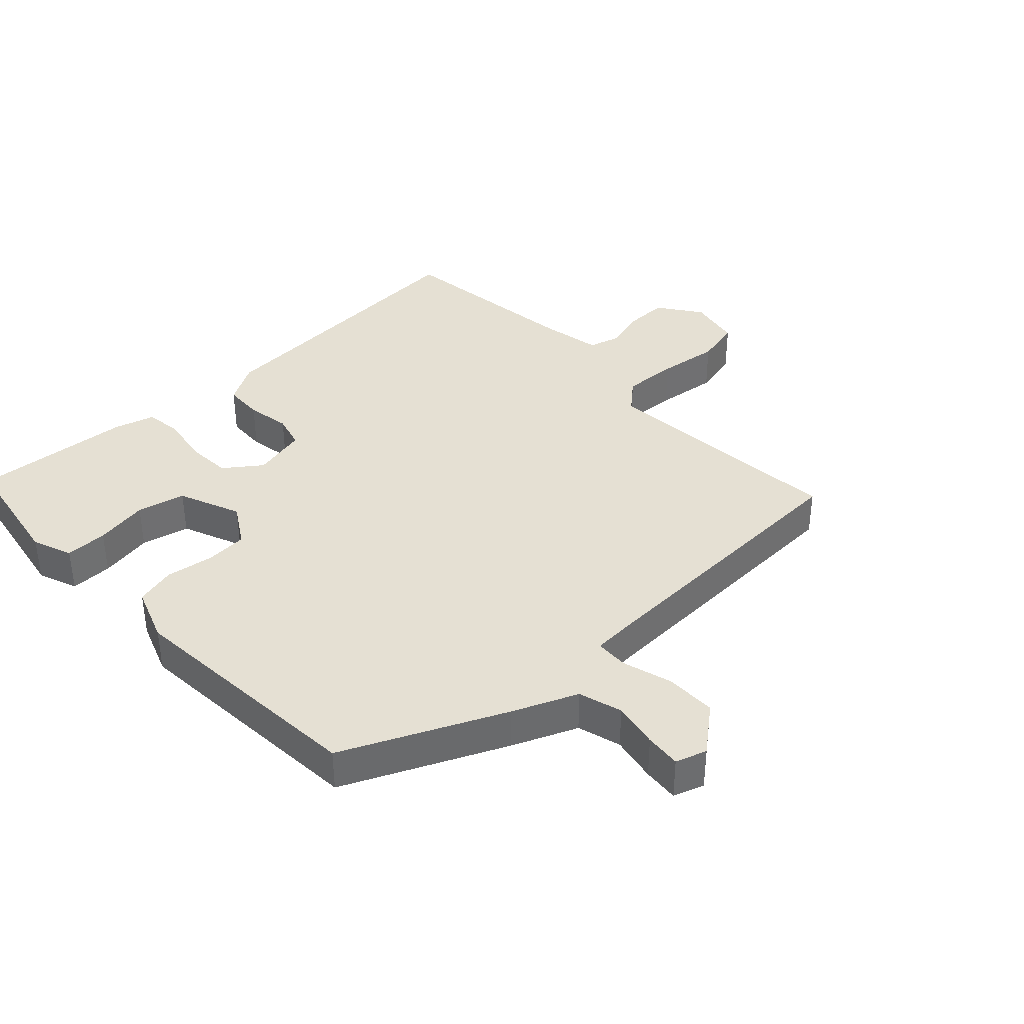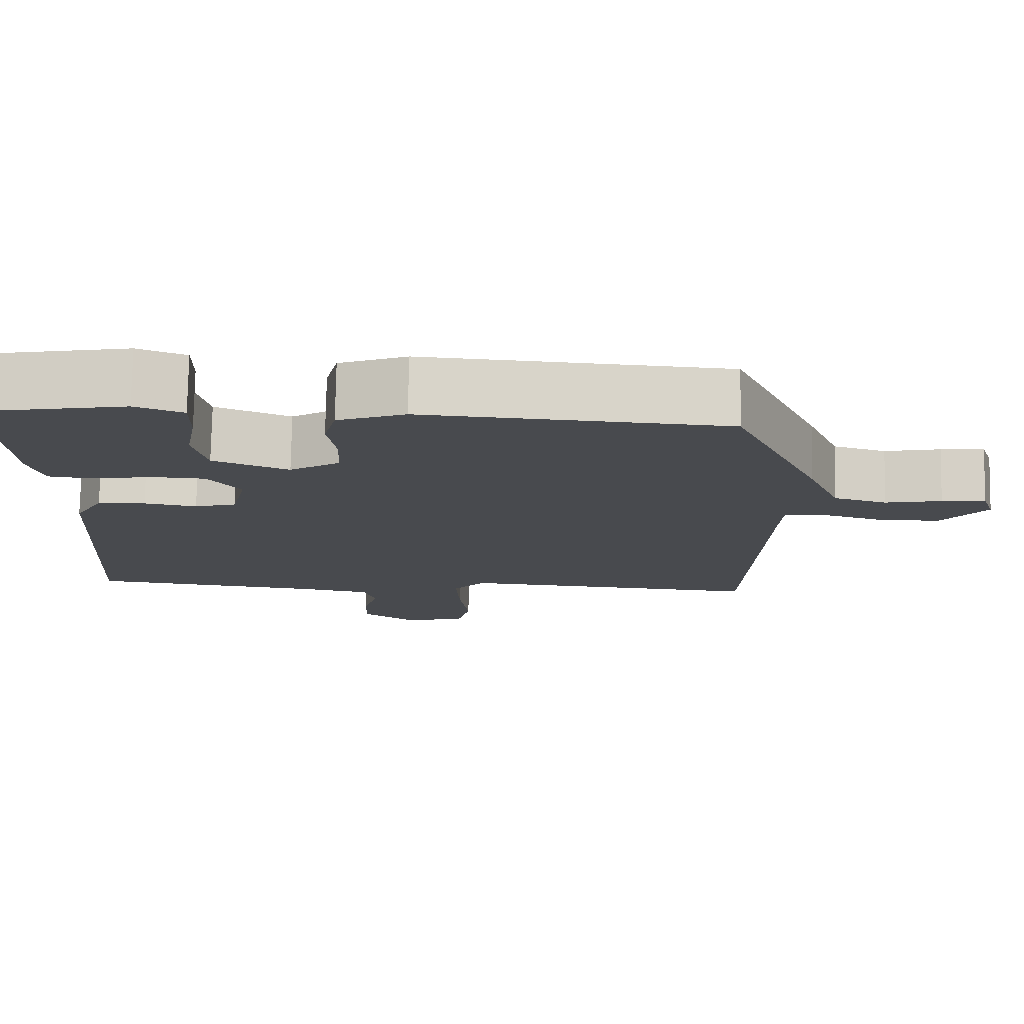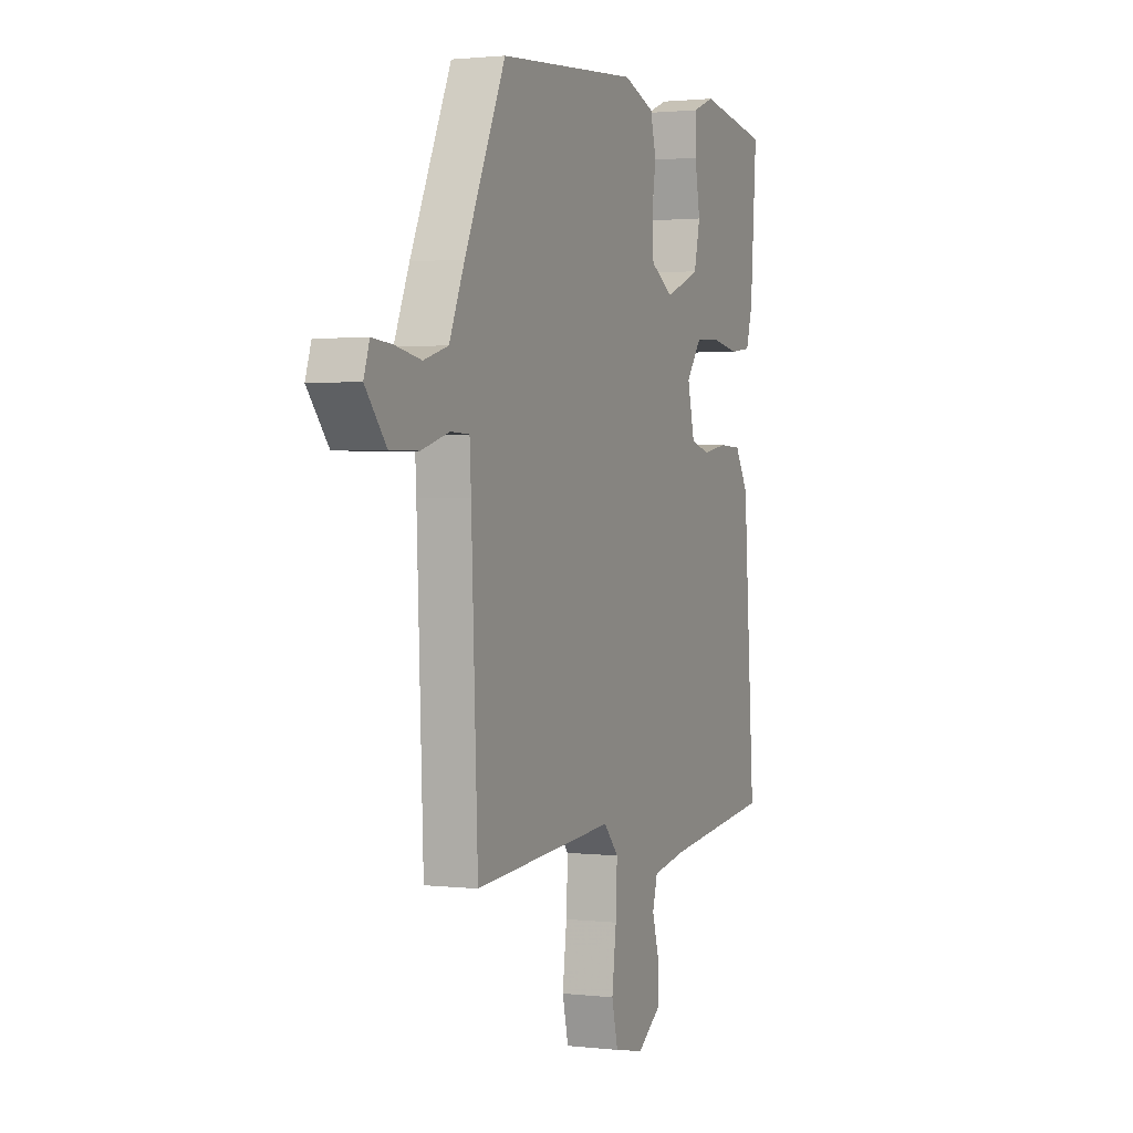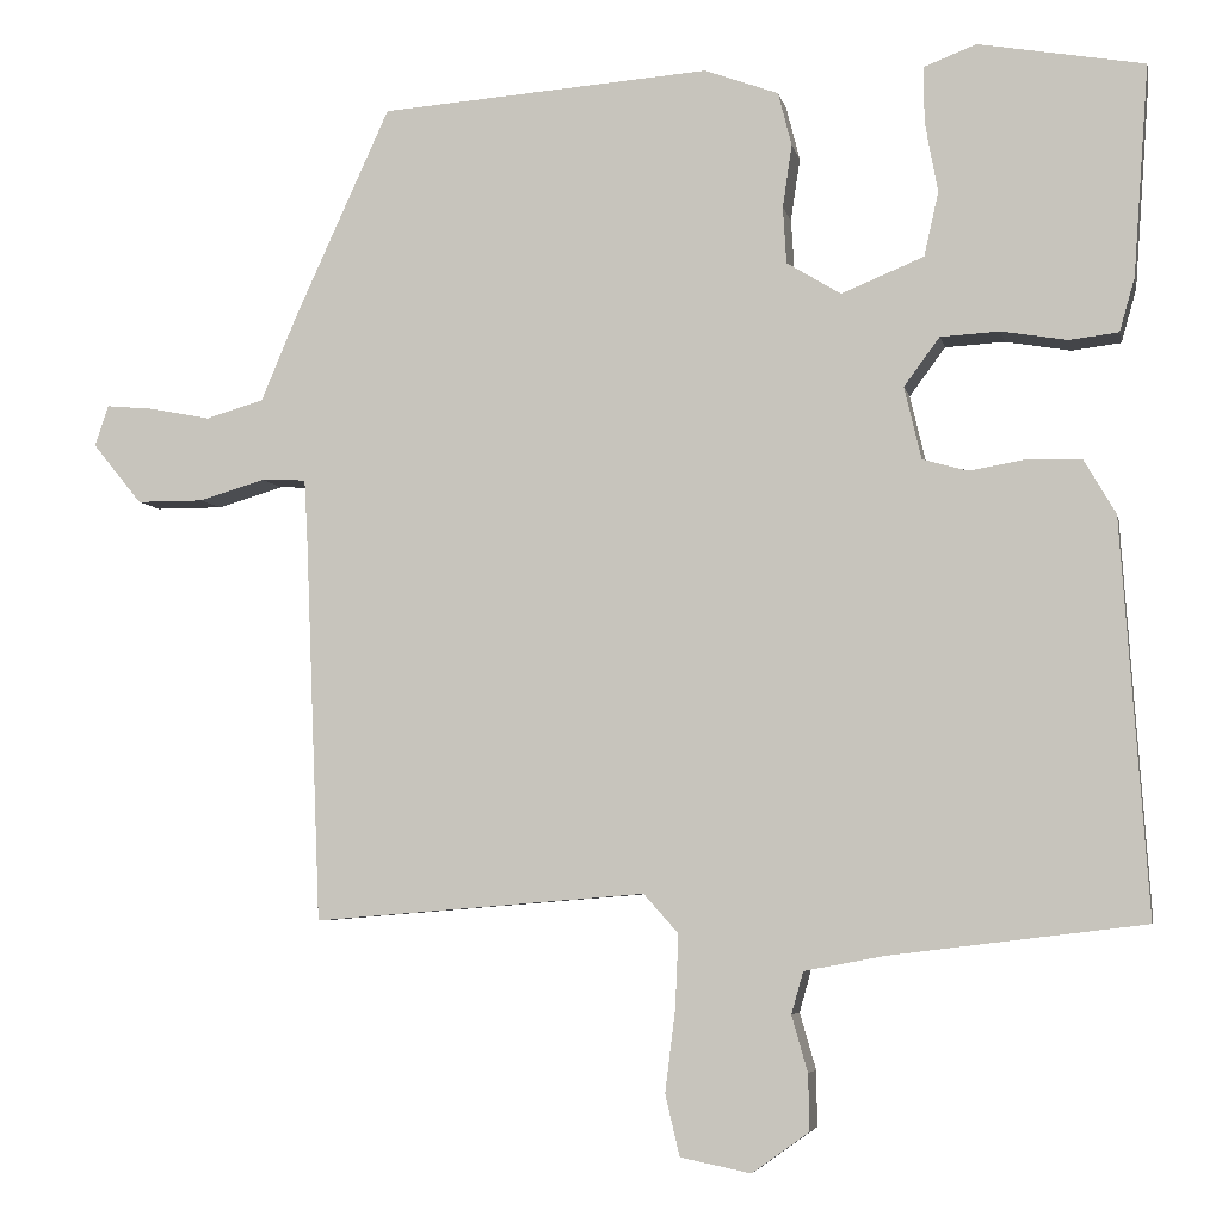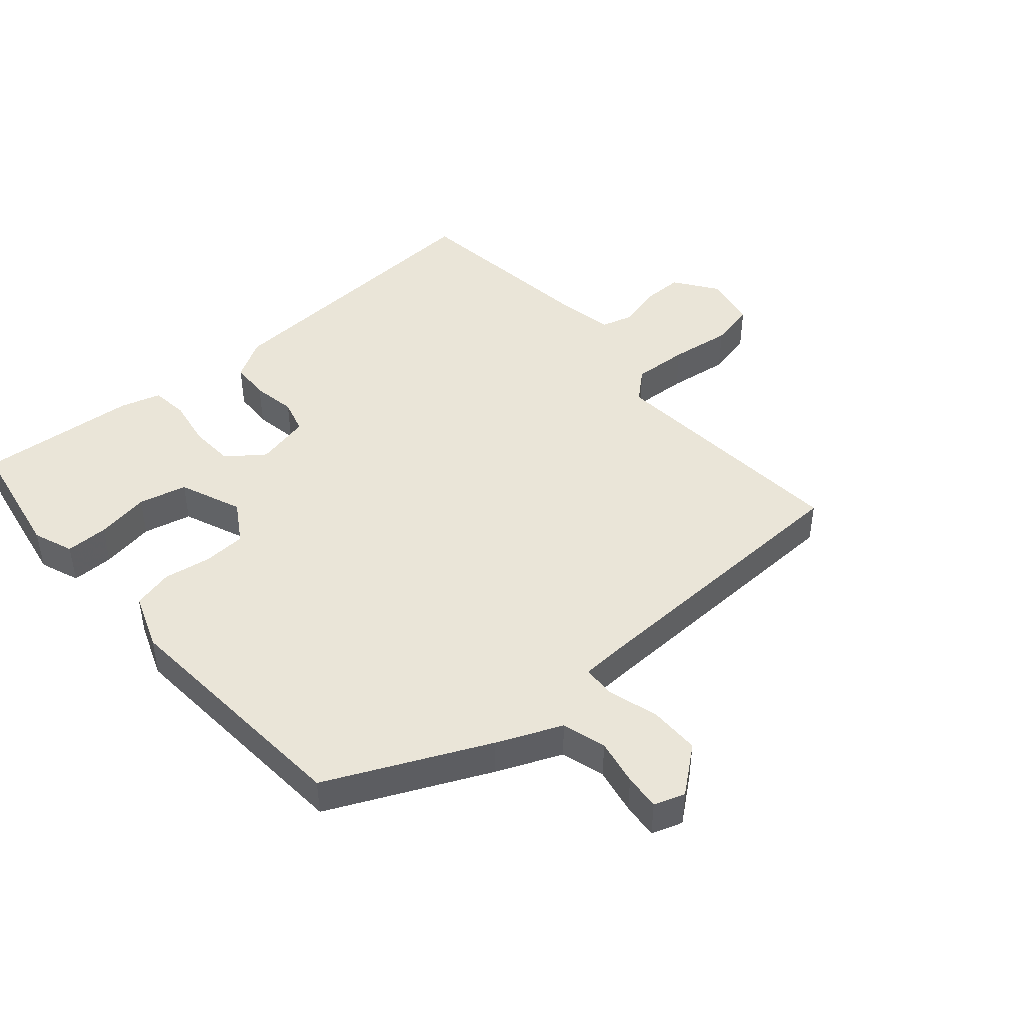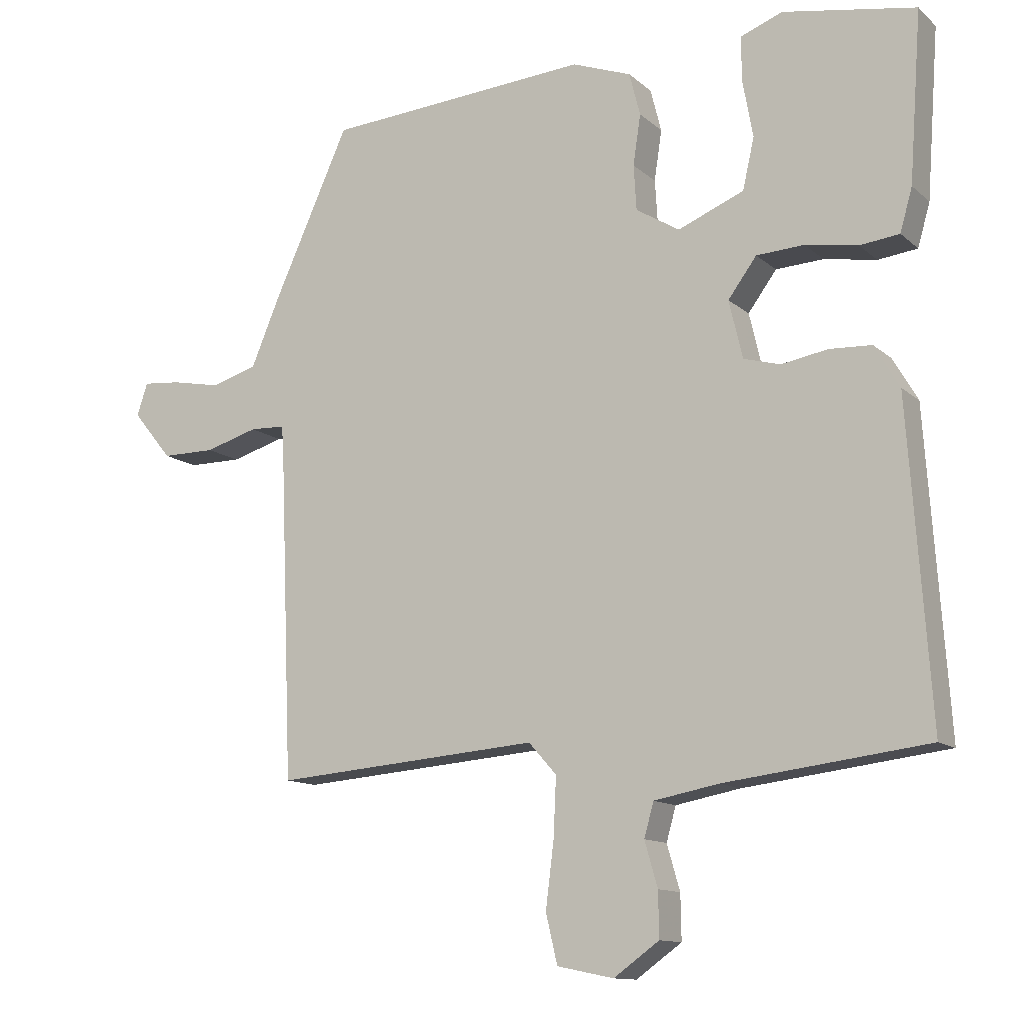
<metadata>
{"format":"obj","ext":"obj","renderer":"f3d","projection":"perspective","resolution":1024,"background":"white","views":[{"elev":37.9,"azim":46.8,"up":"+Y"},{"elev":76.8,"azim":1.0,"up":"+Z"},{"elev":1.5,"azim":112.9,"up":"+Z"},{"elev":-5.1,"azim":-168.6,"up":"+Z"},{"elev":44.9,"azim":49.4,"up":"+Y"},{"elev":-12.2,"azim":-151.6,"up":"+Z"}]}
</metadata>
<code>
v -0.49 0.07 -0.5
v -0.458 0.07 -0.037
v -0.421 0.07 0.026
v -0.359 0.07 0.029
v -0.291 0.07 0.017
v -0.237 0.07 0.032
v -0.217 0.07 0.117
v -0.259 0.07 0.174
v -0.329 0.07 0.178
v -0.406 0.07 0.165
v -0.464 0.07 0.172
v -0.482 0.07 0.235
v -0.5 0.07 0.483
v -0.305 0.07 0.517
v -0.243 0.07 0.493
v -0.244 0.07 0.427
v -0.259 0.07 0.344
v -0.242 0.07 0.269
v -0.145 0.07 0.229
v -0.081 0.07 0.268
v -0.077 0.07 0.334
v -0.088 0.07 0.408
v -0.072 0.07 0.471
v 0.015 0.07 0.503
v 0.404 0.07 0.474
v 0.517 0.07 0.226
v 0.559 0.07 0.126
v 0.627 0.07 0.106
v 0.699 0.07 0.12
v 0.755 0.07 0.125
v 0.771 0.07 0.077
v 0.713 0.07 0.006
v 0.634 0.07 0.006
v 0.556 0.07 0.029
v 0.504 0.07 0.027
v 0.5 0.07 -0.046
v 0.482 0.07 -0.499
v 0.09 0.07 -0.467
v 0.049 0.07 -0.513
v 0.053 0.07 -0.6
v 0.065 0.07 -0.696
v 0.048 0.07 -0.768
v -0.035 0.07 -0.785
v -0.102 0.07 -0.737
v -0.101 0.07 -0.671
v -0.082 0.07 -0.605
v -0.096 0.07 -0.555
v -0.191 0.07 -0.537
v -0.49 0 -0.5
v -0.458 0 -0.037
v -0.421 0 0.026
v -0.359 0 0.029
v -0.291 0 0.017
v -0.237 0 0.032
v -0.217 0 0.117
v -0.259 0 0.174
v -0.329 0 0.178
v -0.406 0 0.165
v -0.464 0 0.172
v -0.482 0 0.235
v -0.5 0 0.483
v -0.305 0 0.517
v -0.243 0 0.493
v -0.244 0 0.427
v -0.259 0 0.344
v -0.242 0 0.269
v -0.145 0 0.229
v -0.081 0 0.268
v -0.077 0 0.334
v -0.088 0 0.408
v -0.072 0 0.471
v 0.015 0 0.503
v 0.404 0 0.474
v 0.517 0 0.226
v 0.559 0 0.126
v 0.627 0 0.106
v 0.699 0 0.12
v 0.755 0 0.125
v 0.771 0 0.077
v 0.713 0 0.006
v 0.634 0 0.006
v 0.556 0 0.029
v 0.504 0 0.027
v 0.5 0 -0.046
v 0.482 0 -0.499
v 0.09 0 -0.467
v 0.049 0 -0.513
v 0.053 0 -0.6
v 0.065 0 -0.696
v 0.048 0 -0.768
v -0.035 0 -0.785
v -0.102 0 -0.737
v -0.101 0 -0.671
v -0.082 0 -0.605
v -0.096 0 -0.555
v -0.191 0 -0.537
f 43 44 45 46
f 41 42 43 46
f 40 41 46 47
f 39 40 47
f 38 39 47 48
f 36 37 38
f 35 36 38 48
f 31 32 33 34
f 31 34 35
f 28 29 30 31
f 28 31 35
f 27 28 35
f 21 22 23 24
f 20 21 24 25
f 19 20 25 26
f 14 15 16 17
f 14 17 18
f 13 14 18
f 12 13 18
f 9 10 11 12
f 8 9 12 18
f 7 8 18 19
f 2 3 4 5
f 2 5 6
f 1 2 6
f 48 1 6
f 26 27 35 48
f 19 26 48
f 6 7 19 48
f 94 93 92 91
f 94 91 90 89
f 95 94 89 88
f 95 88 87
f 96 95 87 86
f 86 85 84
f 96 86 84 83
f 82 81 80 79
f 83 82 79
f 79 78 77 76
f 83 79 76
f 83 76 75
f 72 71 70 69
f 73 72 69 68
f 74 73 68 67
f 65 64 63 62
f 66 65 62
f 66 62 61
f 66 61 60
f 60 59 58 57
f 66 60 57 56
f 67 66 56 55
f 53 52 51 50
f 54 53 50
f 54 50 49
f 54 49 96
f 96 83 75 74
f 96 74 67
f 96 67 55 54
f 1 49 50 2
f 2 50 51 3
f 3 51 52 4
f 4 52 53 5
f 5 53 54 6
f 6 54 55 7
f 7 55 56 8
f 8 56 57 9
f 9 57 58 10
f 10 58 59 11
f 11 59 60 12
f 12 60 61 13
f 13 61 62 14
f 14 62 63 15
f 15 63 64 16
f 16 64 65 17
f 17 65 66 18
f 18 66 67 19
f 19 67 68 20
f 20 68 69 21
f 21 69 70 22
f 22 70 71 23
f 23 71 72 24
f 24 72 73 25
f 25 73 74 26
f 26 74 75 27
f 27 75 76 28
f 28 76 77 29
f 29 77 78 30
f 30 78 79 31
f 31 79 80 32
f 32 80 81 33
f 33 81 82 34
f 34 82 83 35
f 35 83 84 36
f 36 84 85 37
f 37 85 86 38
f 38 86 87 39
f 39 87 88 40
f 40 88 89 41
f 41 89 90 42
f 42 90 91 43
f 43 91 92 44
f 44 92 93 45
f 45 93 94 46
f 46 94 95 47
f 47 95 96 48
f 48 96 49 1

</code>
